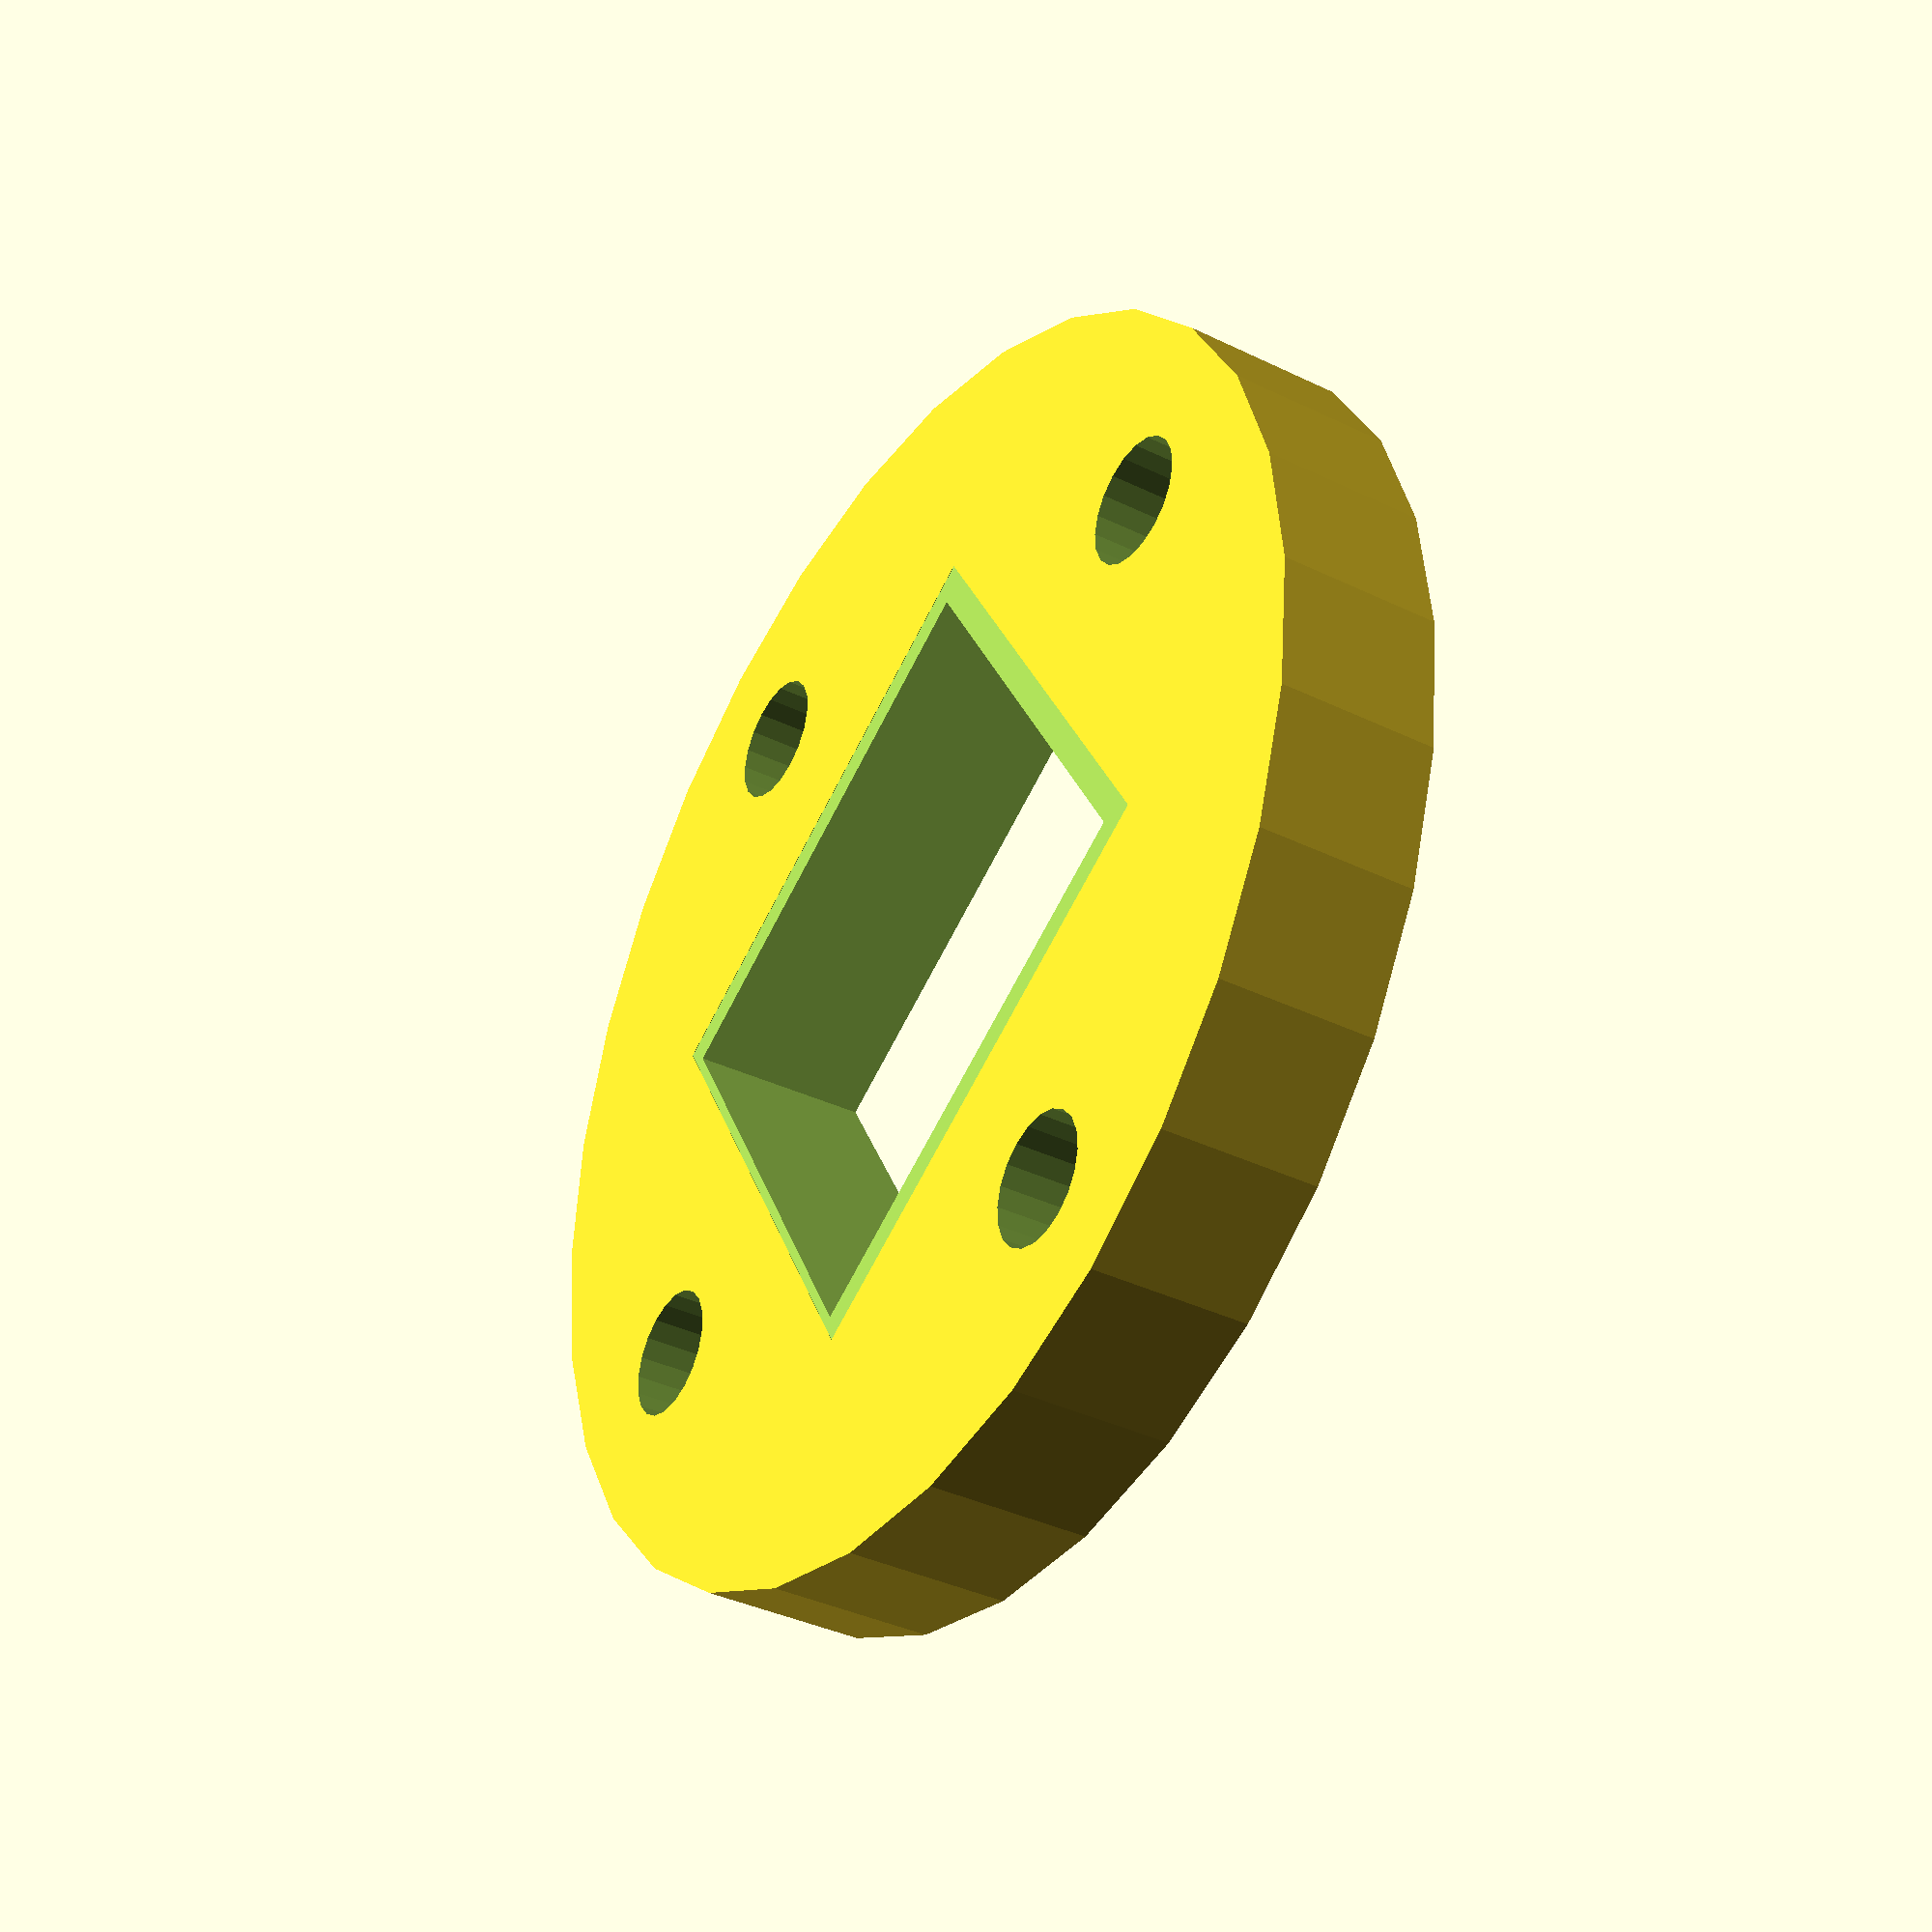
<openscad>
coreWidth = 40;
baseHeight = 6;
mountRadius = 2.5;
mountDistance = 20;
mountMargin = 5;
baseDepth = mountDistance + (mountMargin*2);
baseWidth = coreWidth + (mountMargin*4);
baseBuffer = 3;
screwHeight = 7.5;
screwRadius = 2;
nutHeight = 3.5;
nutRadius = 3.9;


normalDimensions = [18,18,13,14,2.5,1,9.6];
module mirror_copy(vector){
    children();
    mirror(vector)
    children();
}

module Base(bottom){
    difference(){
if(bottom){
    union(){
    translate(-[baseWidth, baseDepth,0]/2)
    cube([baseWidth, baseDepth, baseHeight]);
cylinder(baseHeight, d=coreWidth);
}}else{
translate([0,0,baseHeight])
cylinder(screwHeight+nutHeight-baseHeight, d=coreWidth);
}
for(i = [0,90,180,270])
rotate(i, [0,0,1])
translate([coreWidth/2-mountMargin,0,0])
union(){
translate([0,0,-1])
cylinder($fn=6, nutHeight+1,r = nutRadius);
translate([0,0,nutHeight-1])
cylinder($fn=20, screwHeight+2, r = screwRadius);
}
mirror_copy([1,0,0])
mirror_copy([0,1,0])
translate([baseWidth/2 - (mountMargin),mountDistance/2,-1])
cylinder(baseHeight+2,r=mountRadius);
translate([-9,-9,baseHeight/2])
cube([18,18,baseHeight/2+0.01]);
    }
}

module keycap(dimensions){  
width = dimensions[0];
length = dimensions[1];
topWidth = dimensions[2];
topLength = dimensions[3];
xOffset = dimensions[4];
yOffset = dimensions[5];
height = dimensions[6];

CubePoints = [
  [  0,  0,  0 ],  //0
  [ width,  0,  0 ],  //1
  [ width,  length,  0 ],  //2
  [  0,  length,  0 ],  //3
  [  xOffset,  yOffset,  height],  //4
  [ xOffset+topWidth,  yOffset,  height],  //5
  [ xOffset+topWidth,  yOffset+topLength,  height],  //6
  [  xOffset,  yOffset+topLength,  height]]; //7
  
CubeFaces = [
  [0,1,2,3],  // bottom
  [4,5,1,0],  // front
  [7,6,5,4],  // top
  [5,6,2,1],  // right
  [6,7,3,2],  // back
  [7,4,0,3]]; // left
  
translate(-[width, length,0]/2)
polyhedron( CubePoints, CubeFaces );
}
difference(){
Base(false);
translate([0, 0,baseHeight]/2)
keycap(normalDimensions);
}

</openscad>
<views>
elev=216.9 azim=120.2 roll=302.3 proj=p view=solid
</views>
